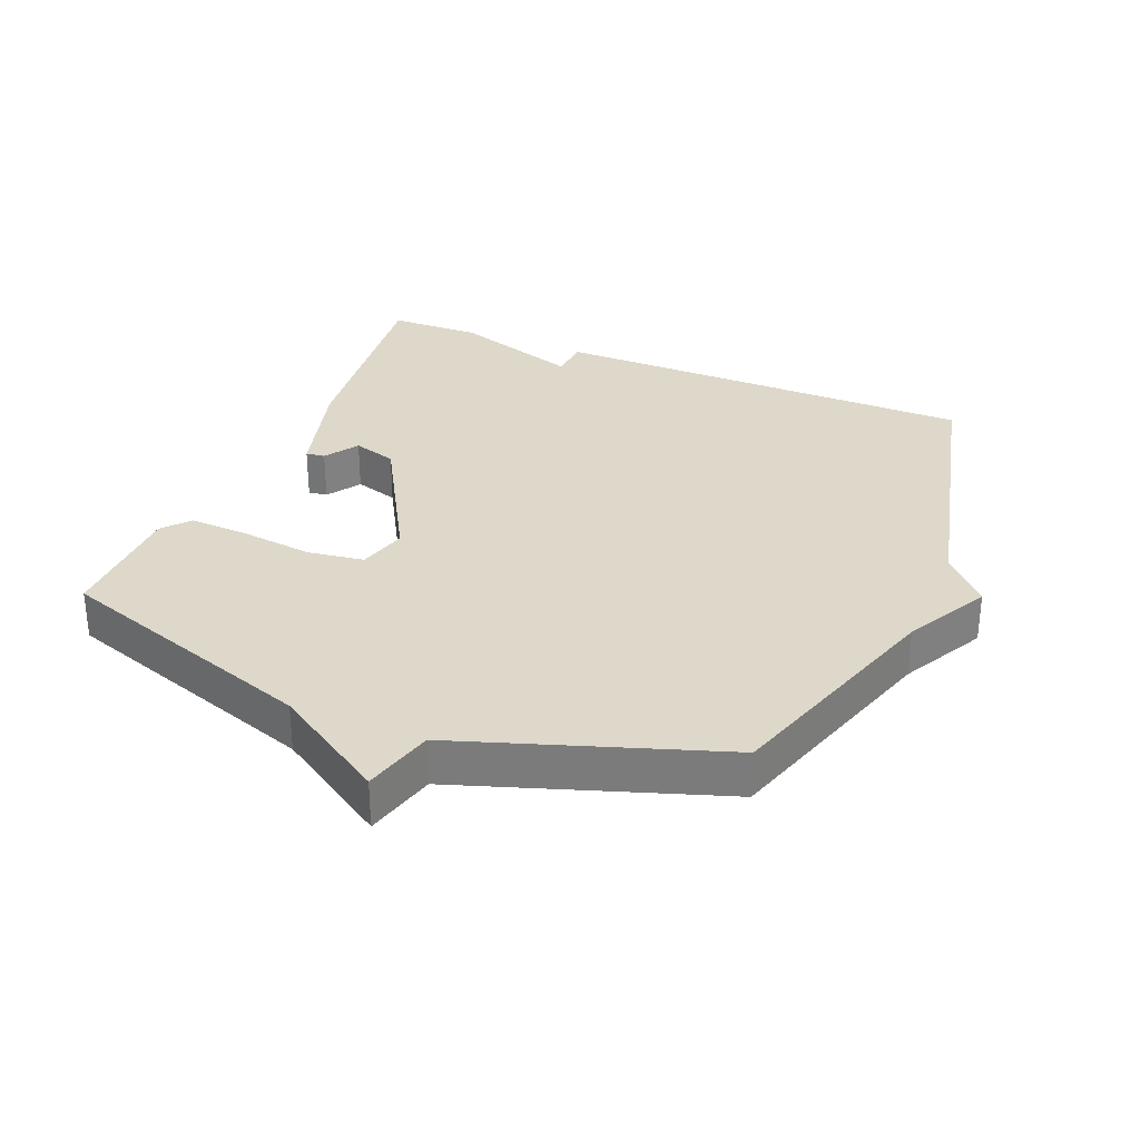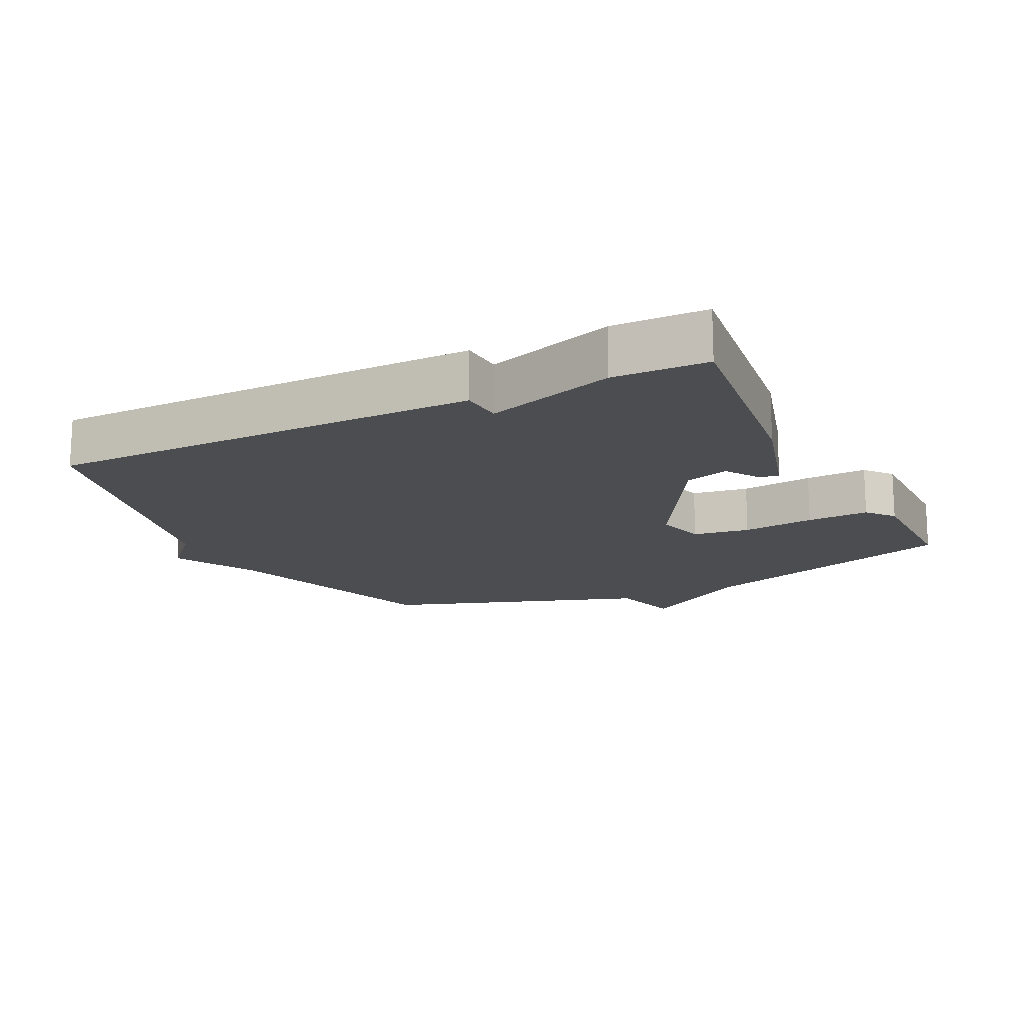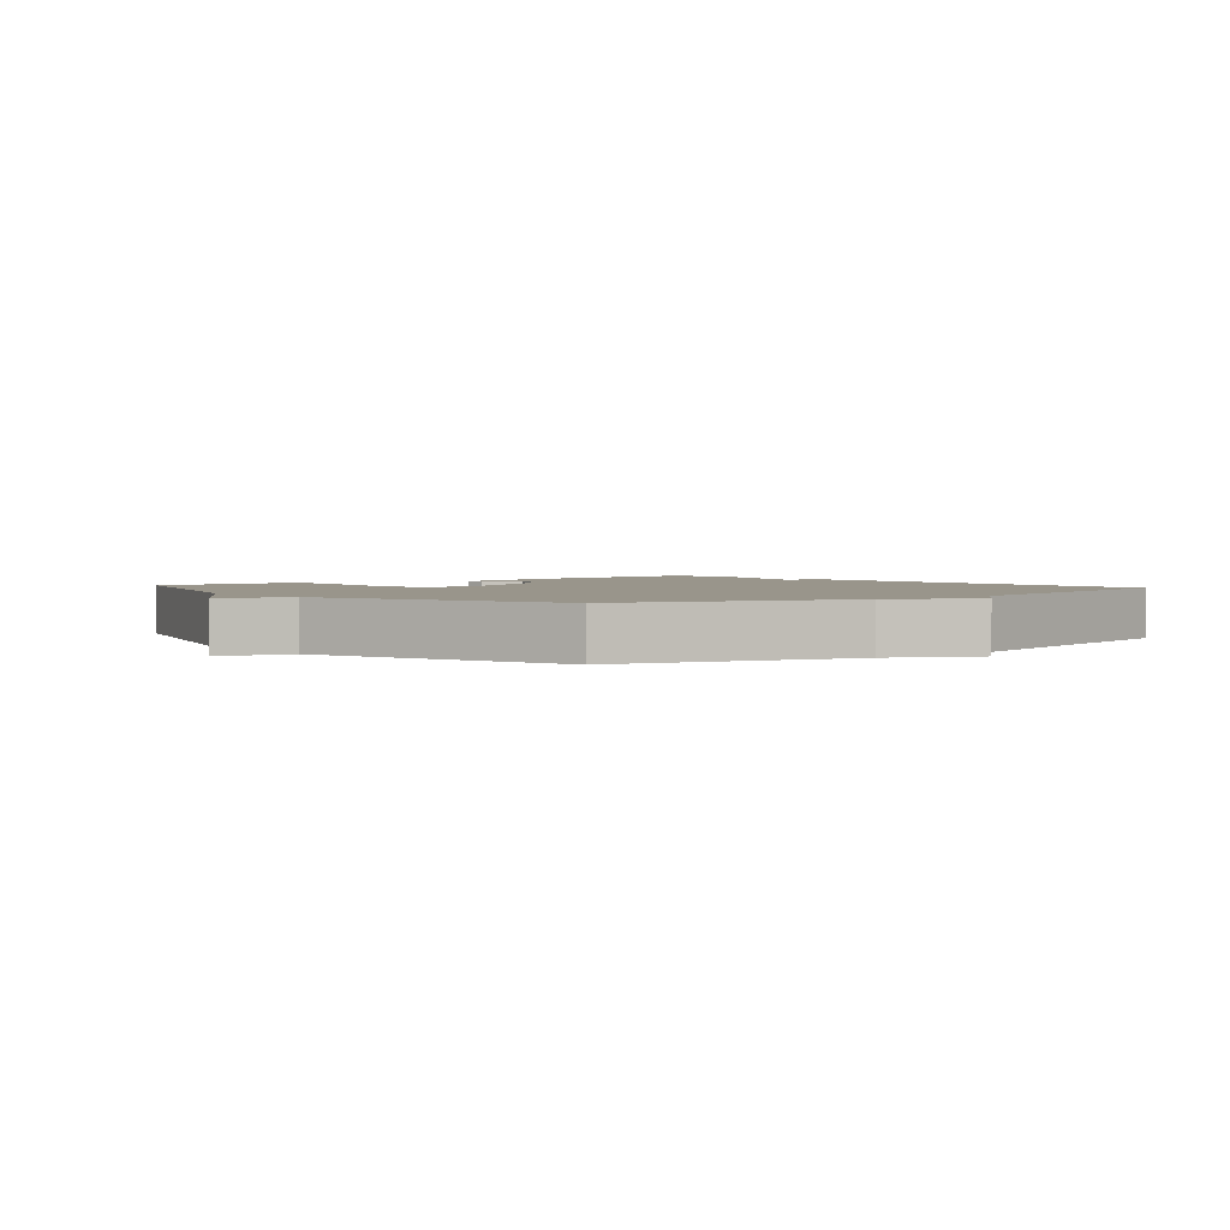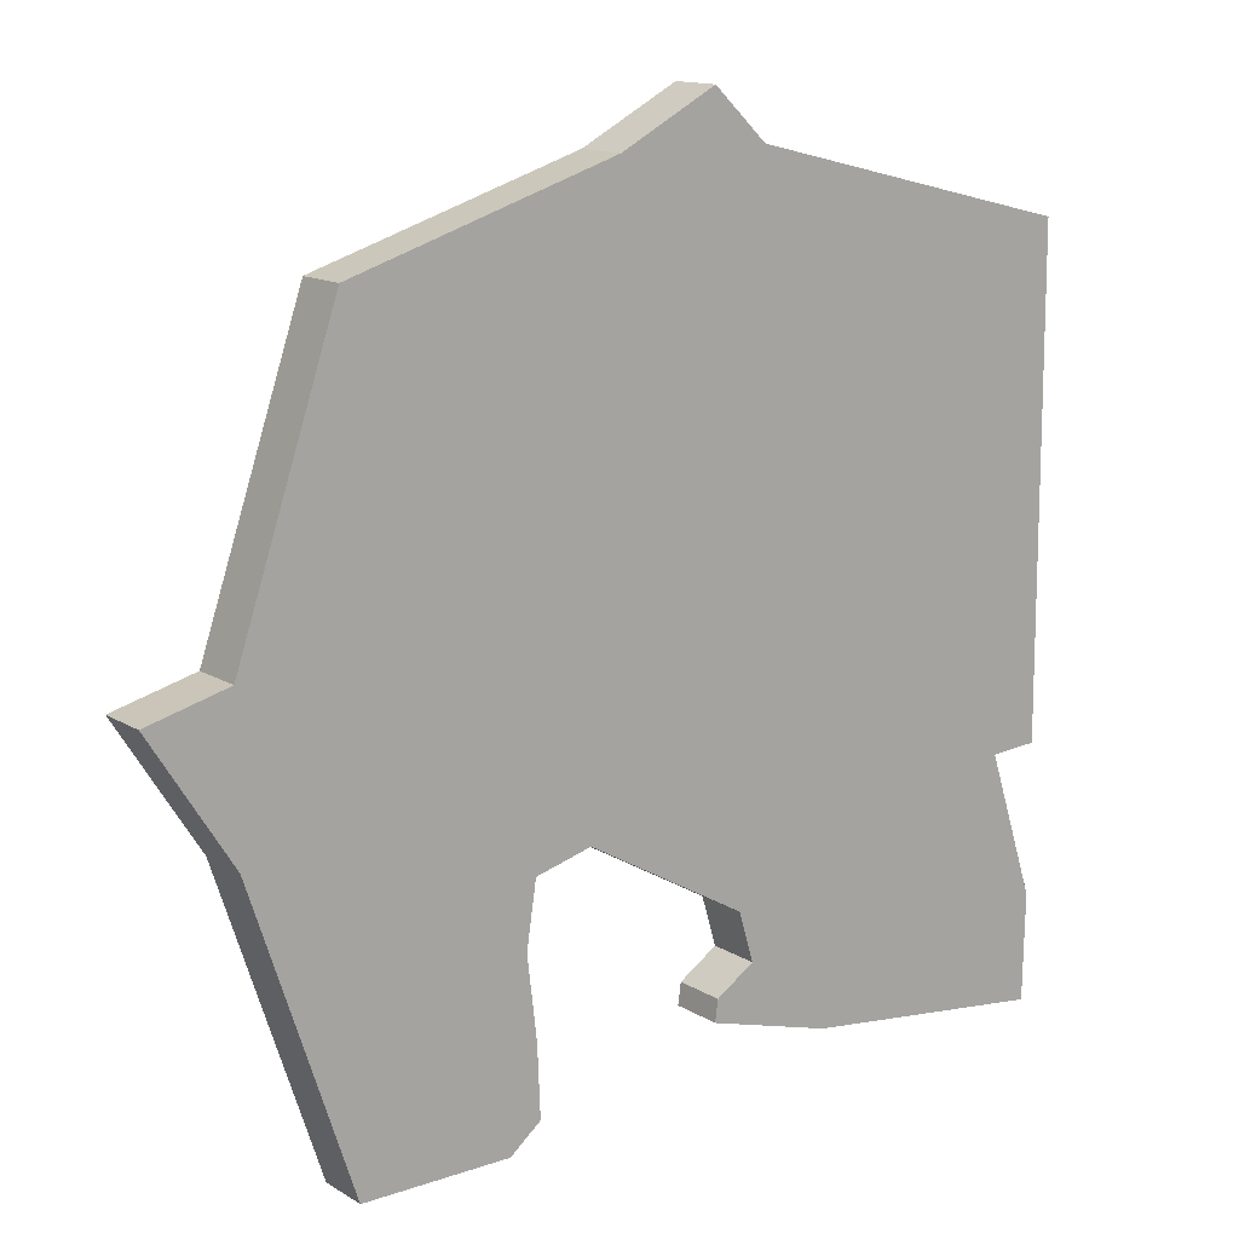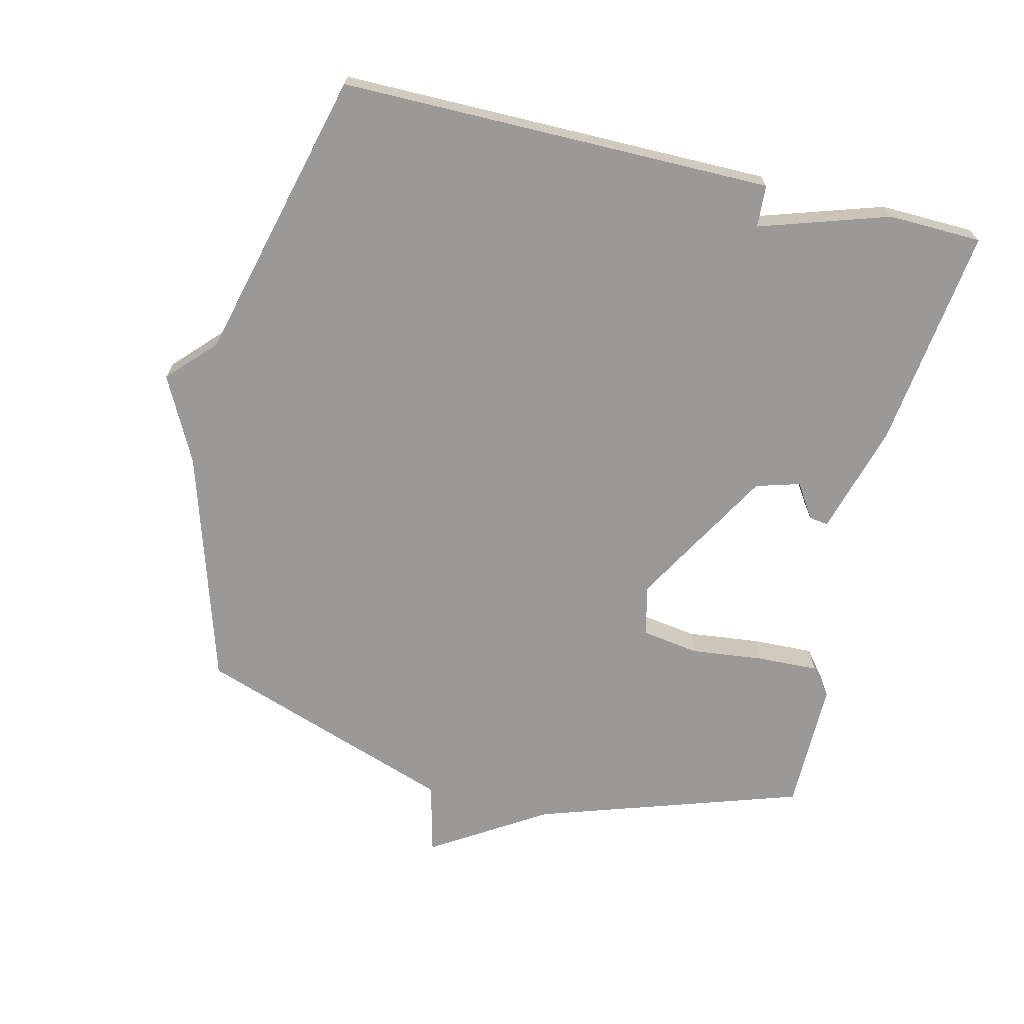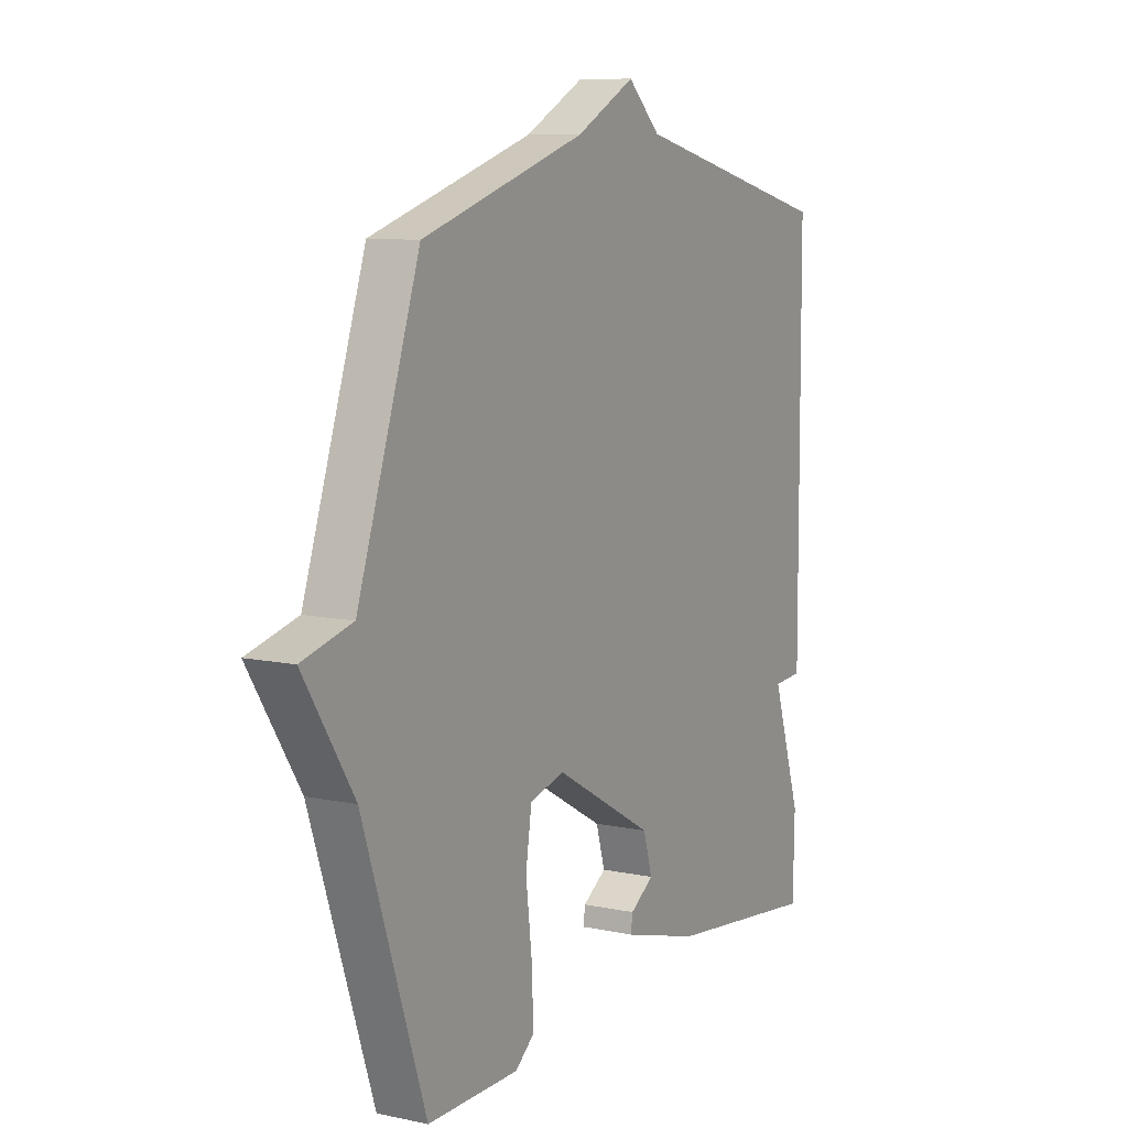
<metadata>
{"format":"obj","ext":"obj","renderer":"f3d","projection":"perspective","resolution":1024,"background":"white","views":[{"elev":31.0,"azim":-67.3,"up":"+Y"},{"elev":-15.7,"azim":116.4,"up":"+Y"},{"elev":2.2,"azim":-39.3,"up":"+Y"},{"elev":14.0,"azim":-37.3,"up":"+Z"},{"elev":-69.0,"azim":76.2,"up":"+Y"},{"elev":9.4,"azim":-60.8,"up":"+Z"}]}
</metadata>
<code>
v -0.5 0.07 0.5
v -0.145 0.07 0.61
v -0.016 0.07 0.677
v 0.055 0.07 0.61
v 0.5 0.07 0.5
v 0.503 0.07 -0.158
v 0.439 0.07 -0.162
v 0.503 0.07 -0.358
v 0.5 0.07 -0.5
v 0.162 0.07 -0.458
v -0.006 0.07 -0.41
v -0.002 0.07 -0.381
v 0.05 0.07 -0.347
v 0.03 0.07 -0.28
v -0.187 0.07 -0.156
v -0.263 0.07 -0.176
v -0.276 0.07 -0.262
v -0.263 0.07 -0.372
v -0.259 0.07 -0.466
v -0.301 0.07 -0.5
v -0.5 0.07 -0.5
v -0.635 0.07 -0.095
v -0.744 0.07 0.077
v -0.635 0.07 0.105
v -0.5 0 0.5
v -0.145 0 0.61
v -0.016 0 0.677
v 0.055 0 0.61
v 0.5 0 0.5
v 0.503 0 -0.158
v 0.439 0 -0.162
v 0.503 0 -0.358
v 0.5 0 -0.5
v 0.162 0 -0.458
v -0.006 0 -0.41
v -0.002 0 -0.381
v 0.05 0 -0.347
v 0.03 0 -0.28
v -0.187 0 -0.156
v -0.263 0 -0.176
v -0.276 0 -0.262
v -0.263 0 -0.372
v -0.259 0 -0.466
v -0.301 0 -0.5
v -0.5 0 -0.5
v -0.635 0 -0.095
v -0.744 0 0.077
v -0.635 0 0.105
f 22 23 24
f 22 24 1
f 21 22 1
f 20 21 1
f 19 20 1
f 18 19 1
f 17 18 1
f 16 17 1 2
f 2 3 4
f 16 2 4
f 15 16 4
f 14 15 4 5
f 13 14 5
f 11 12 13
f 10 11 13
f 9 10 13
f 8 9 13
f 7 8 13
f 7 13 5
f 5 6 7
f 48 47 46
f 25 48 46
f 25 46 45
f 25 45 44
f 25 44 43
f 25 43 42
f 25 42 41
f 26 25 41 40
f 28 27 26
f 28 26 40
f 28 40 39
f 29 28 39 38
f 29 38 37
f 37 36 35
f 37 35 34
f 37 34 33
f 37 33 32
f 37 32 31
f 29 37 31
f 31 30 29
f 1 25 26 2
f 2 26 27 3
f 3 27 28 4
f 4 28 29 5
f 5 29 30 6
f 6 30 31 7
f 7 31 32 8
f 8 32 33 9
f 9 33 34 10
f 10 34 35 11
f 11 35 36 12
f 12 36 37 13
f 13 37 38 14
f 14 38 39 15
f 15 39 40 16
f 16 40 41 17
f 17 41 42 18
f 18 42 43 19
f 19 43 44 20
f 20 44 45 21
f 21 45 46 22
f 22 46 47 23
f 23 47 48 24
f 24 48 25 1

</code>
